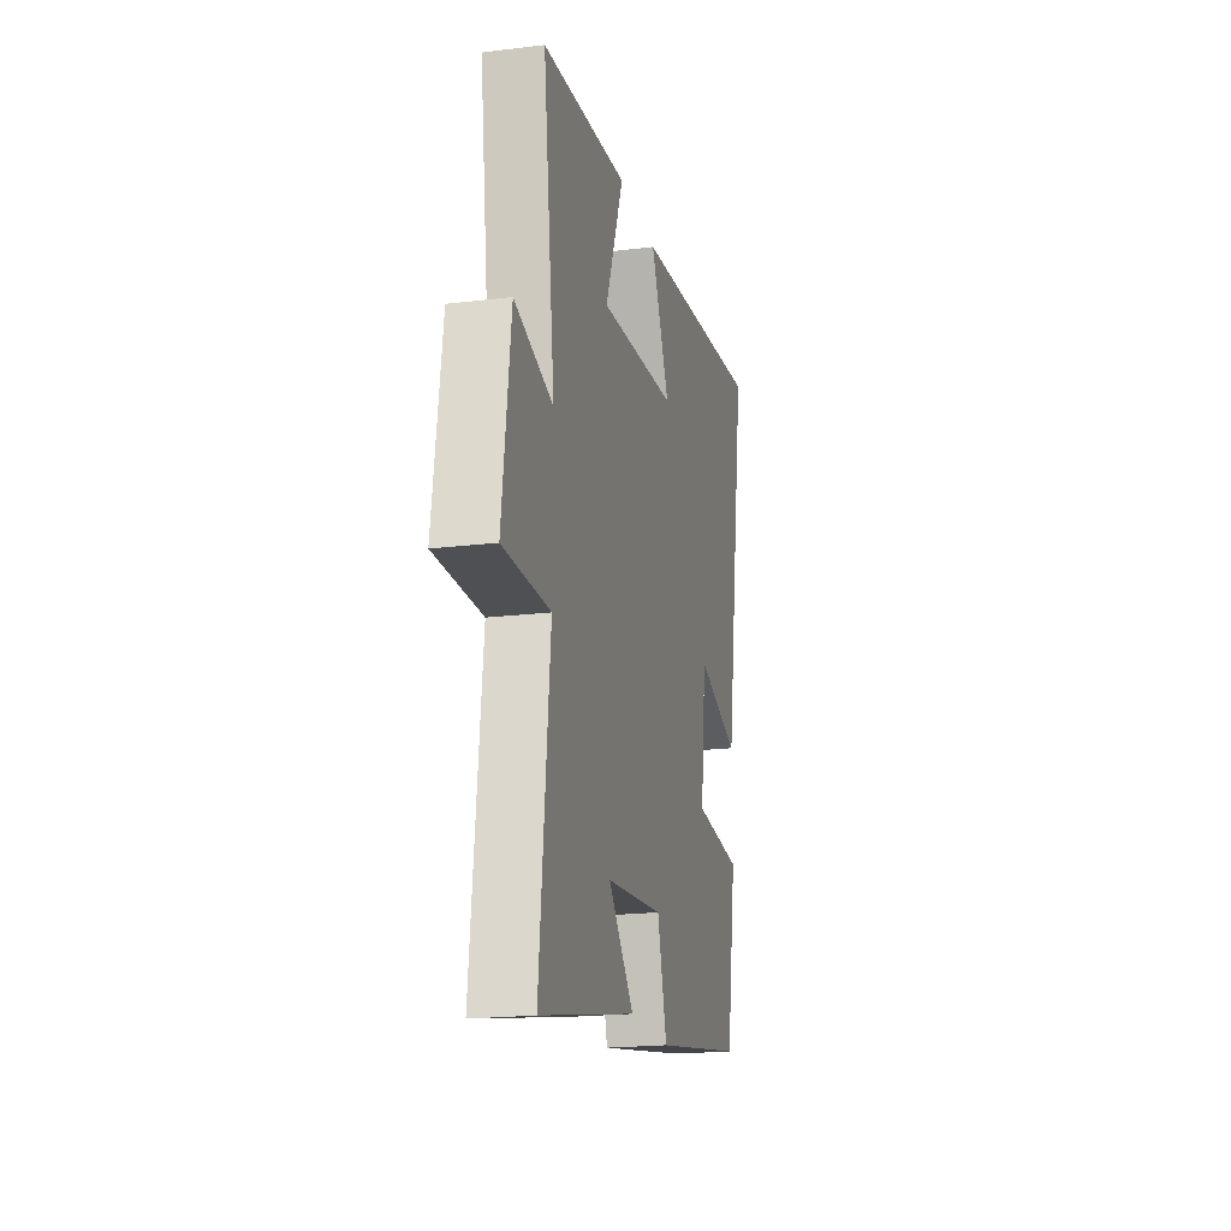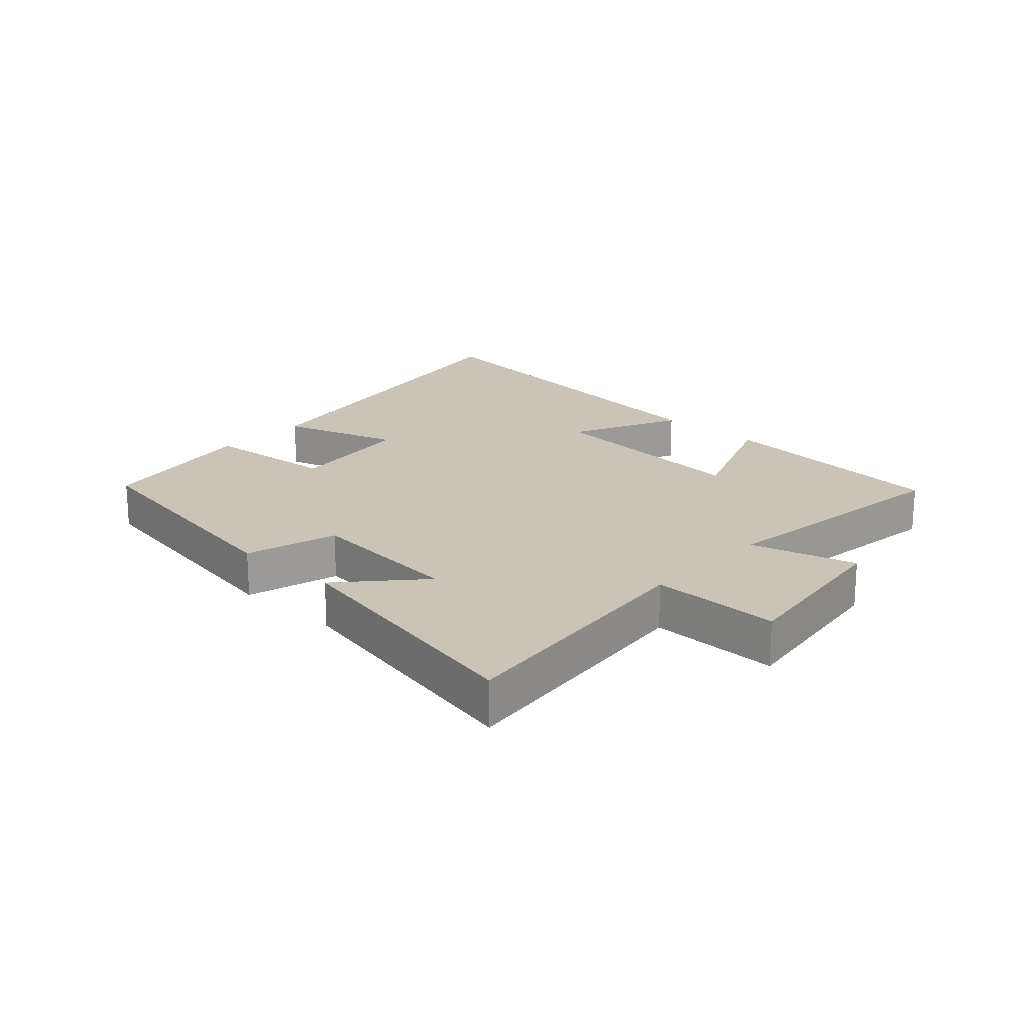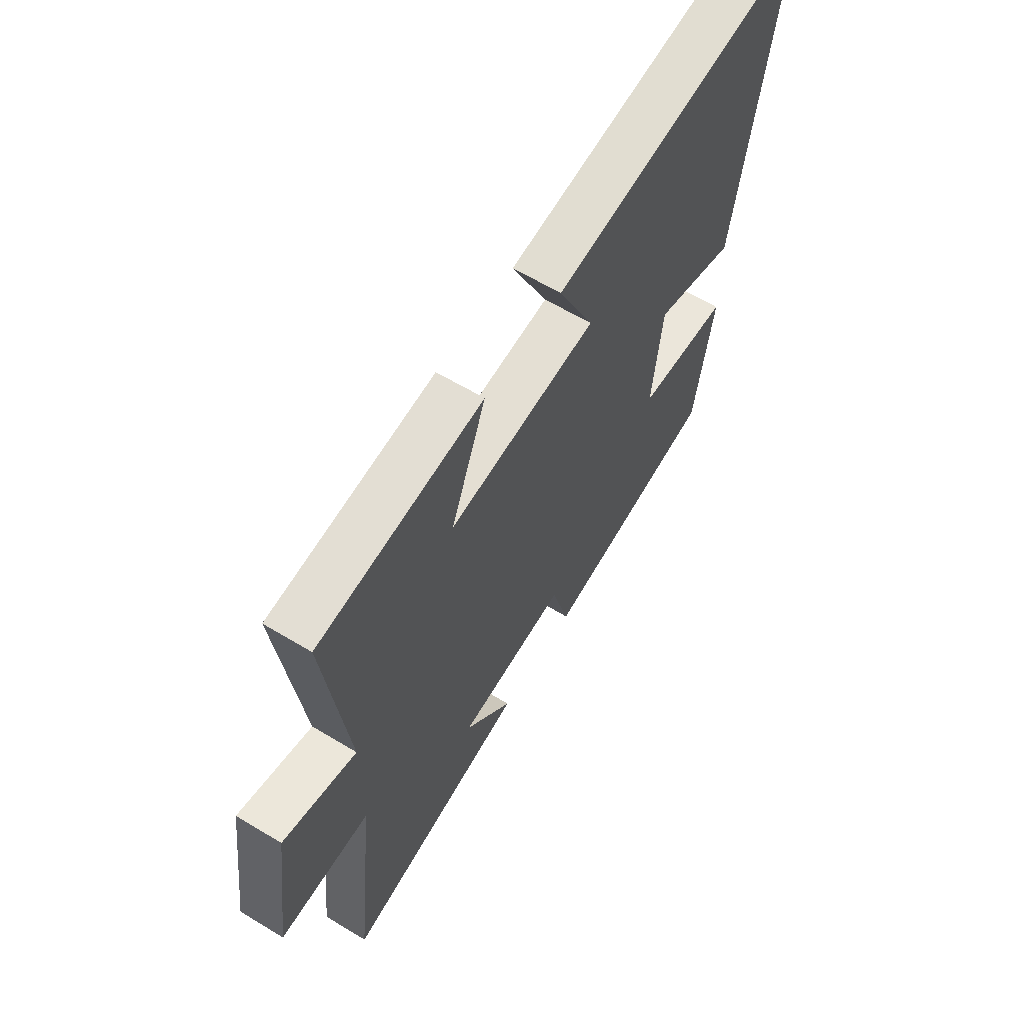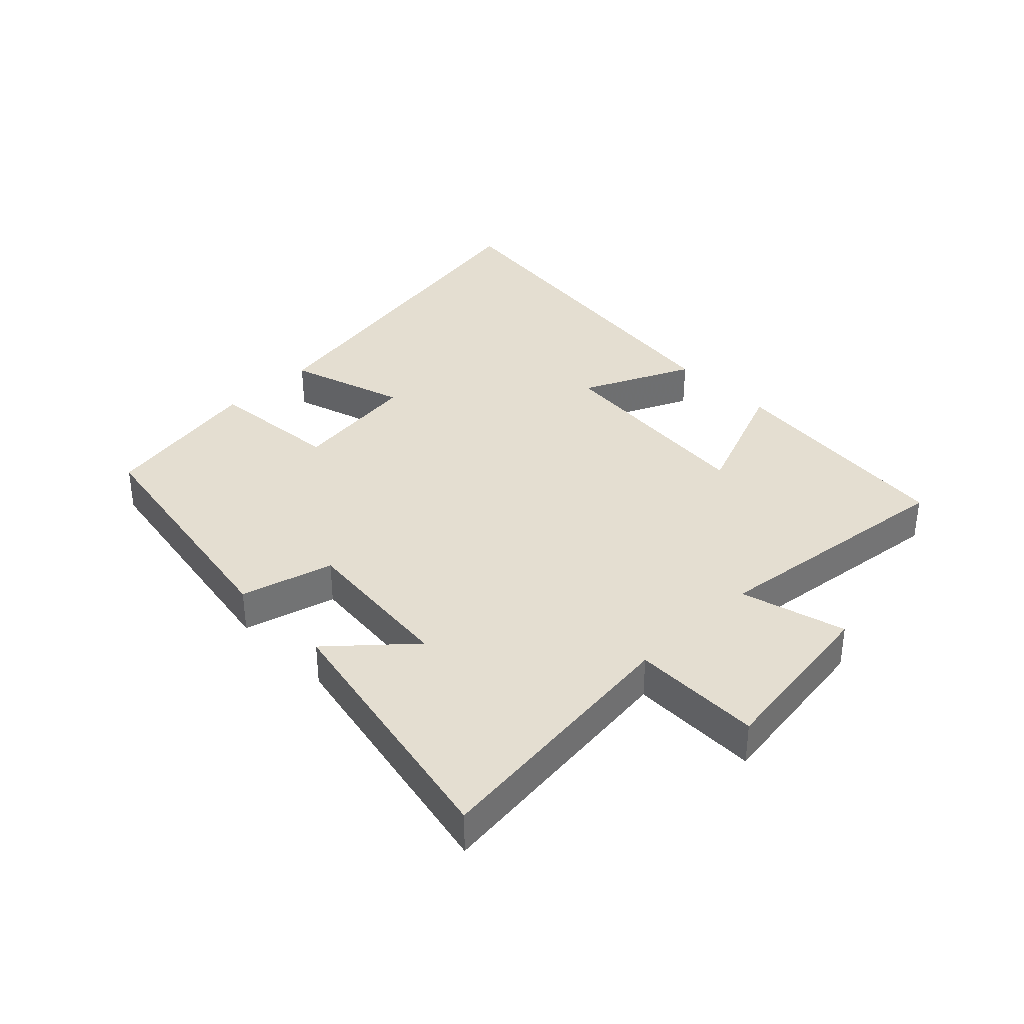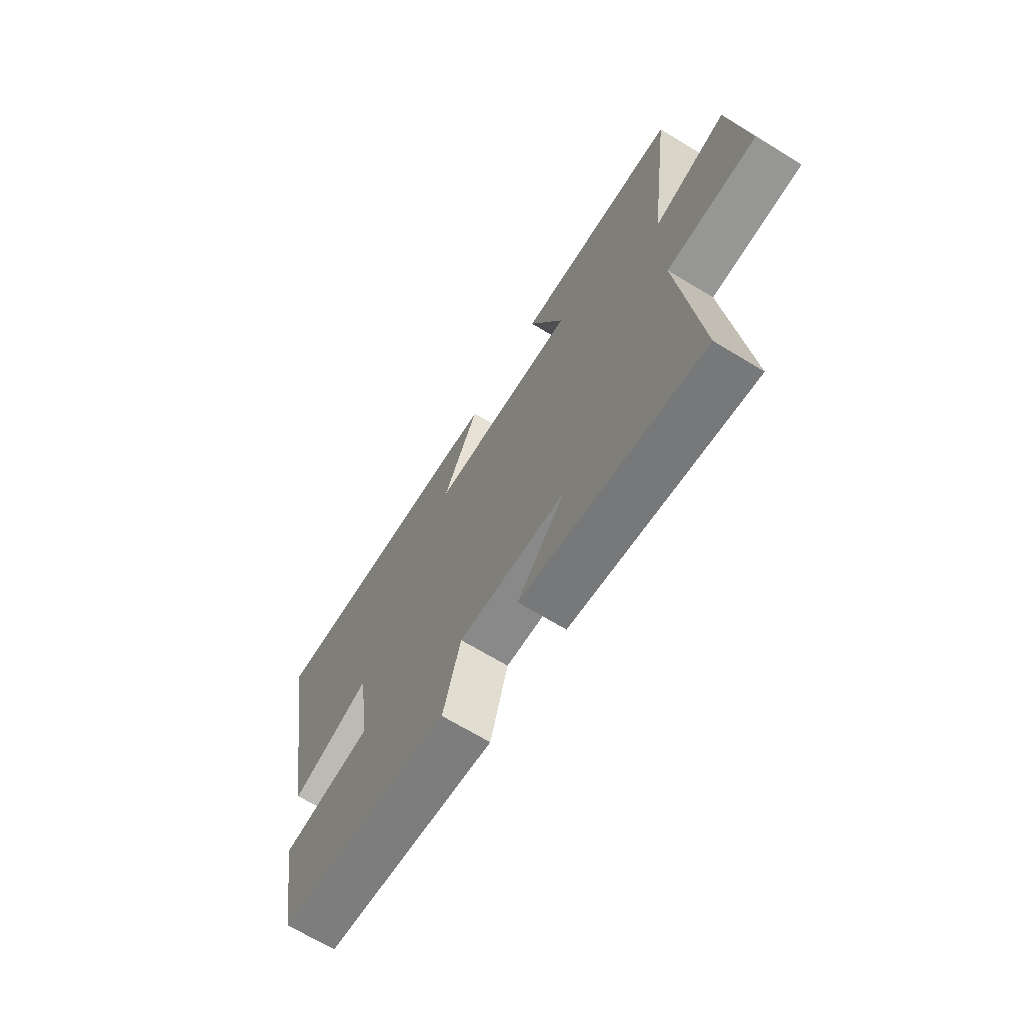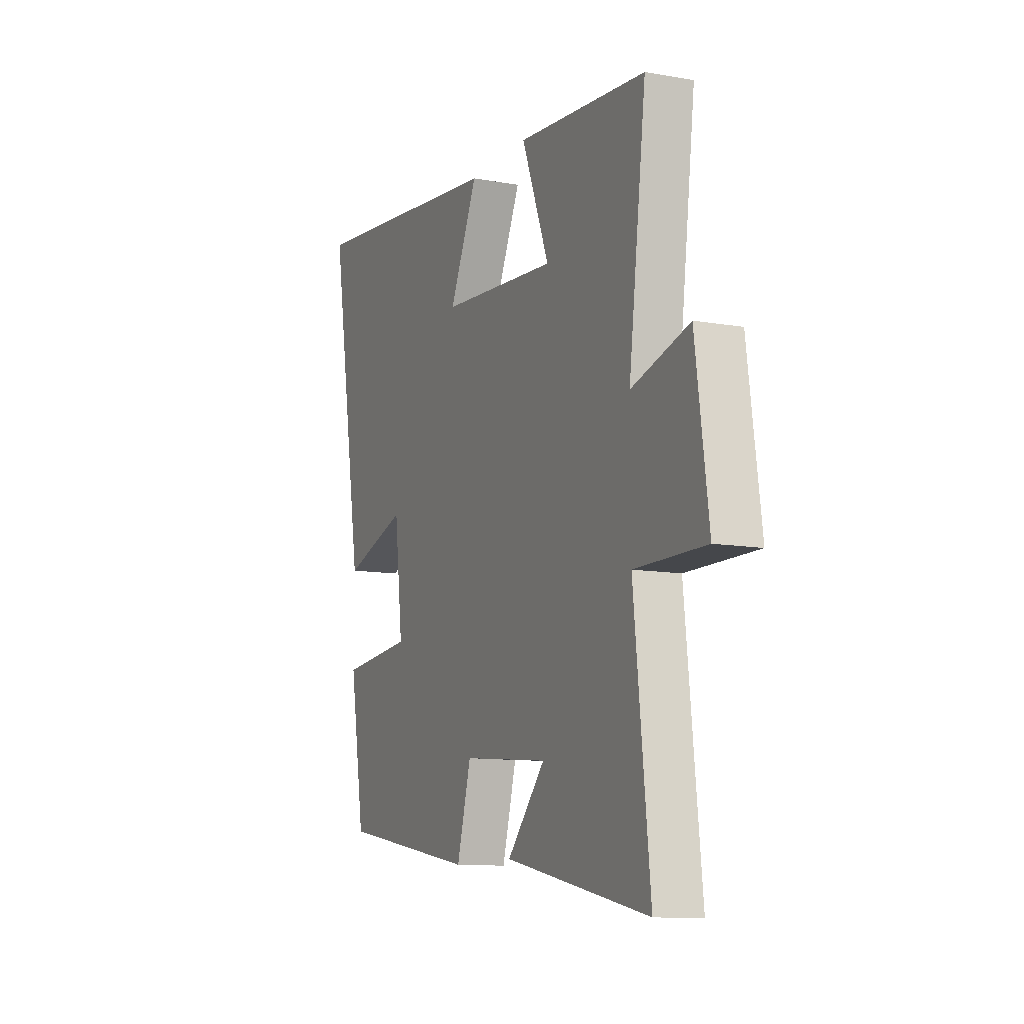
<metadata>
{"format":"obj","ext":"obj","renderer":"f3d","projection":"perspective","resolution":1024,"background":"white","views":[{"elev":-19.7,"azim":-77.2,"up":"+Z"},{"elev":19.9,"azim":-137.3,"up":"+Y"},{"elev":61.5,"azim":-58.4,"up":"+Z"},{"elev":36.4,"azim":-134.6,"up":"+Y"},{"elev":-68.2,"azim":-121.3,"up":"+Z"},{"elev":-11.1,"azim":-113.7,"up":"+Z"}]}
</metadata>
<code>
v -0.546 0.07 -0.587
v -0.5 0.07 -0.164
v -0.706 0.07 -0.166
v -0.668 0.07 0.11
v -0.5 0.07 0.064
v -0.551 0.07 0.465
v -0.174 0.07 0.5
v -0.254 0.07 0.297
v 0.086 0.07 0.325
v 0.004 0.07 0.5
v 0.597 0.07 0.569
v 0.5 0.07 -0.009
v 0.313 0.07 0.05
v 0.289 0.07 -0.152
v 0.5 0.07 -0.171
v 0.456 0.07 -0.431
v 0.055 0.07 -0.5
v 0.014 0.07 -0.353
v -0.236 0.07 -0.377
v -0.125 0.07 -0.5
v -0.546 0 -0.587
v -0.5 0 -0.164
v -0.706 0 -0.166
v -0.668 0 0.11
v -0.5 0 0.064
v -0.551 0 0.465
v -0.174 0 0.5
v -0.254 0 0.297
v 0.086 0 0.325
v 0.004 0 0.5
v 0.597 0 0.569
v 0.5 0 -0.009
v 0.313 0 0.05
v 0.289 0 -0.152
v 0.5 0 -0.171
v 0.456 0 -0.431
v 0.055 0 -0.5
v 0.014 0 -0.353
v -0.236 0 -0.377
v -0.125 0 -0.5
f 19 20 1 2
f 18 19 2
f 16 17 18
f 15 16 18
f 14 15 18
f 13 14 18 2
f 11 12 13
f 10 11 13
f 9 10 13
f 13 2 3
f 9 13 3
f 8 9 3
f 5 6 7 8
f 5 8 3
f 3 4 5
f 22 21 40 39
f 22 39 38
f 38 37 36
f 38 36 35
f 38 35 34
f 22 38 34 33
f 33 32 31
f 33 31 30
f 33 30 29
f 23 22 33
f 23 33 29
f 23 29 28
f 28 27 26 25
f 23 28 25
f 25 24 23
f 1 21 22 2
f 2 22 23 3
f 3 23 24 4
f 4 24 25 5
f 5 25 26 6
f 6 26 27 7
f 7 27 28 8
f 8 28 29 9
f 9 29 30 10
f 10 30 31 11
f 11 31 32 12
f 12 32 33 13
f 13 33 34 14
f 14 34 35 15
f 15 35 36 16
f 16 36 37 17
f 17 37 38 18
f 18 38 39 19
f 19 39 40 20
f 20 40 21 1

</code>
